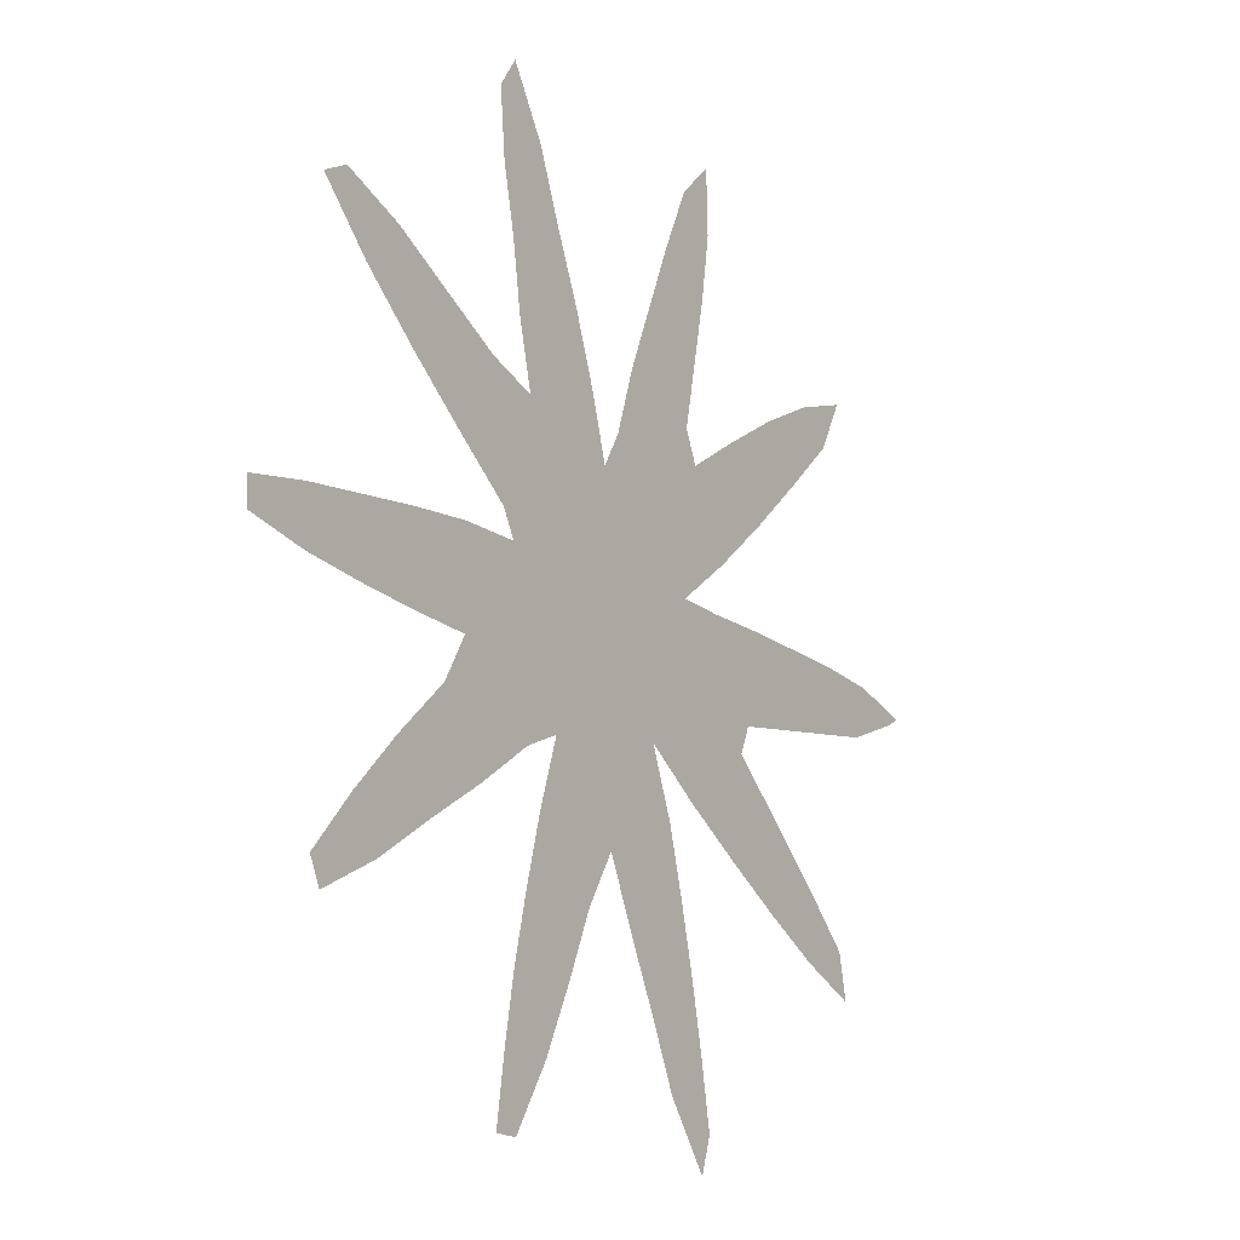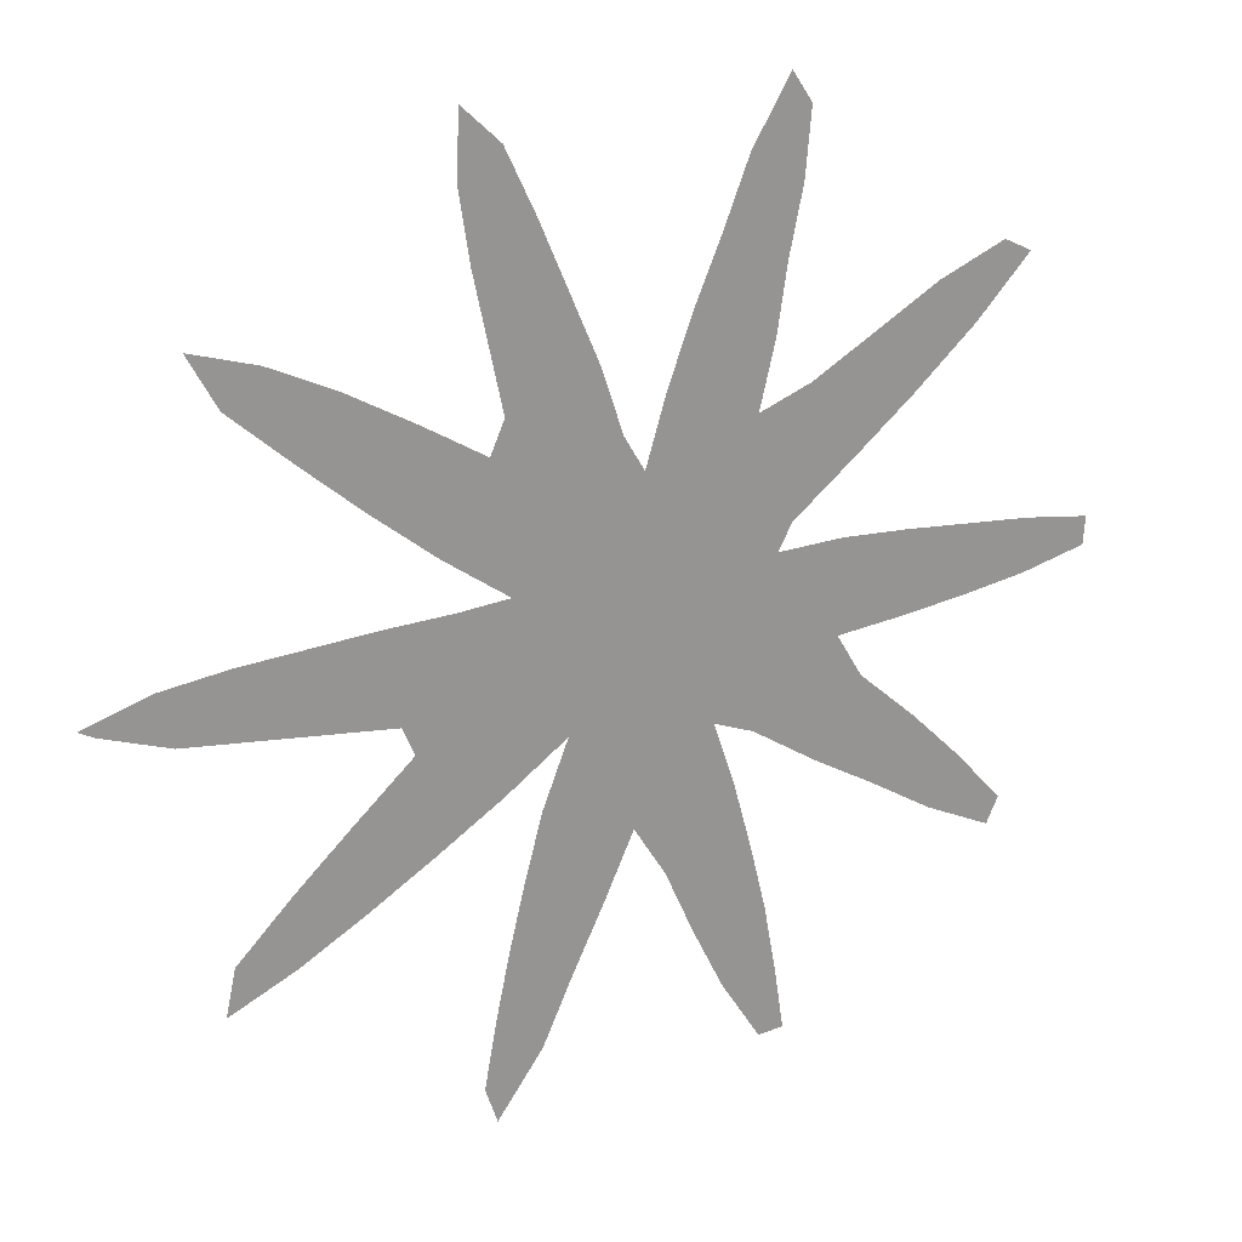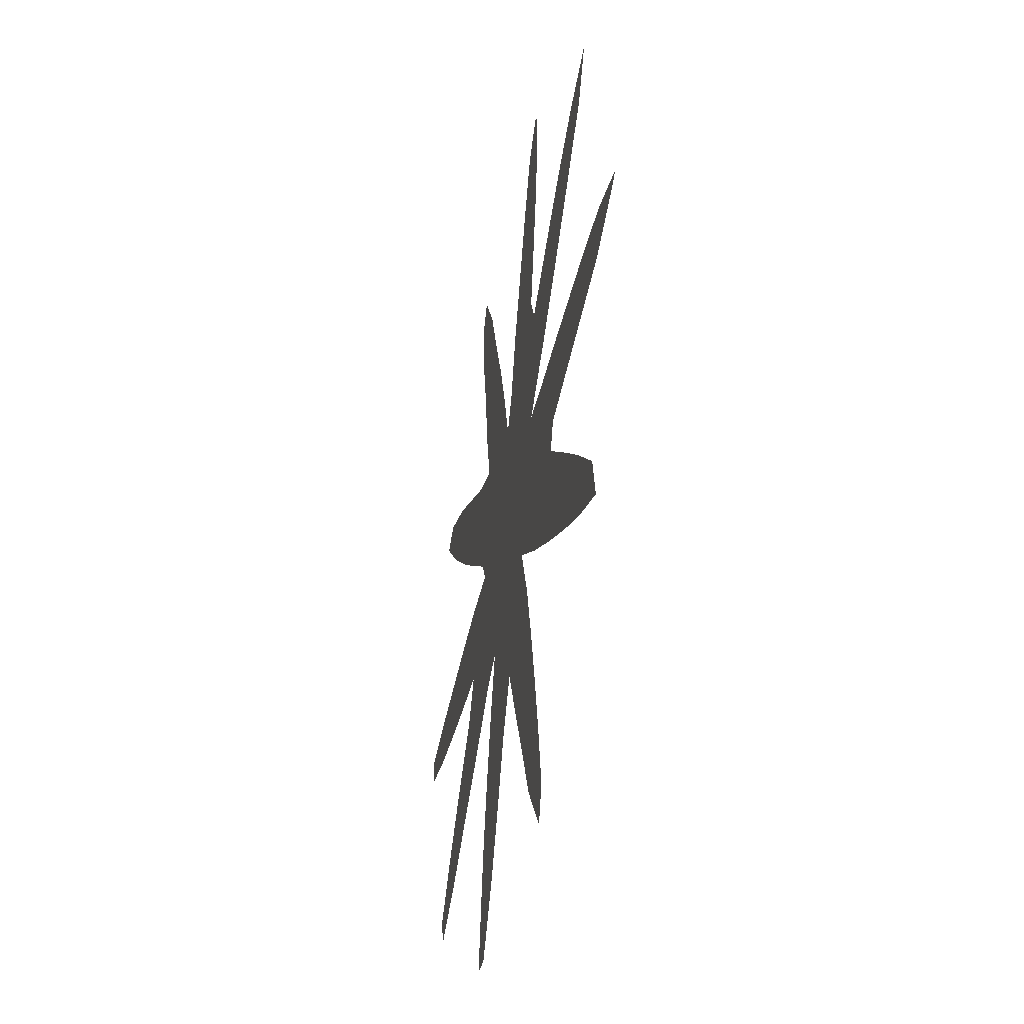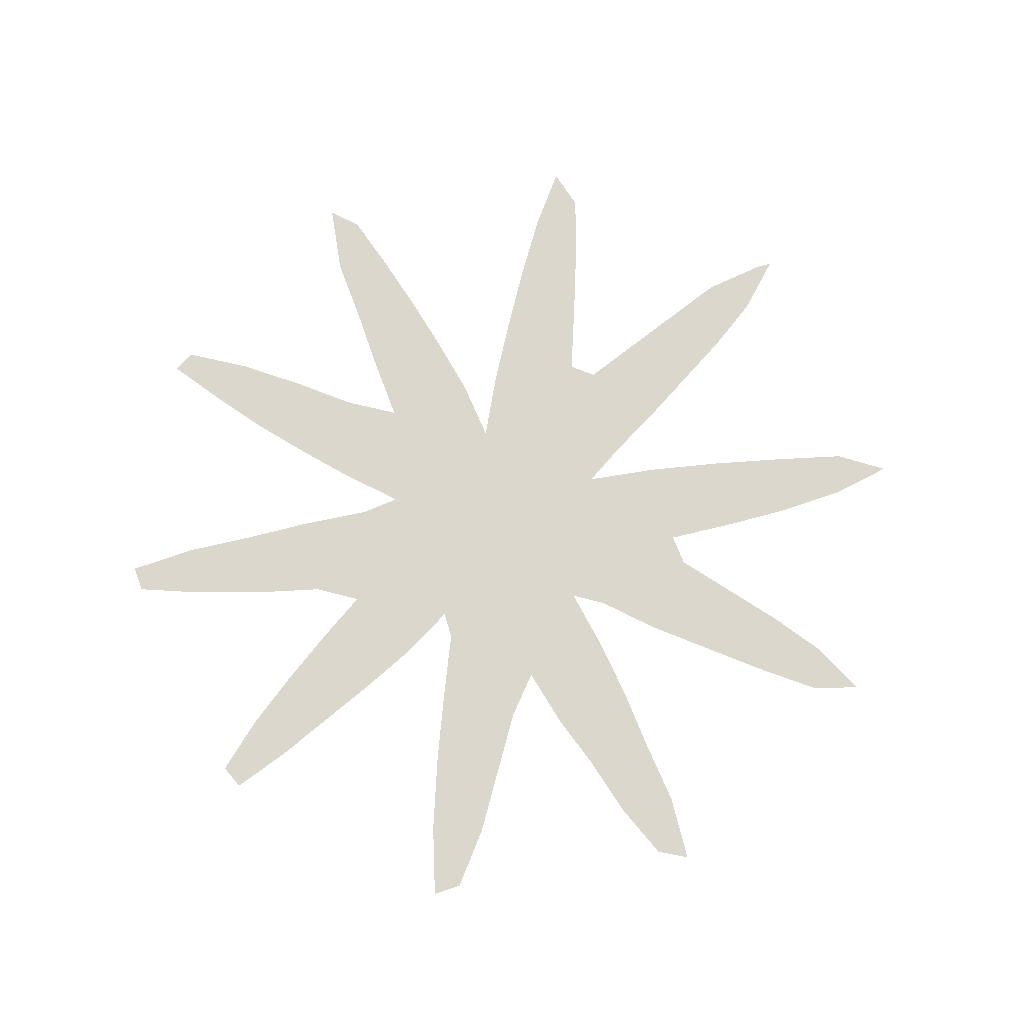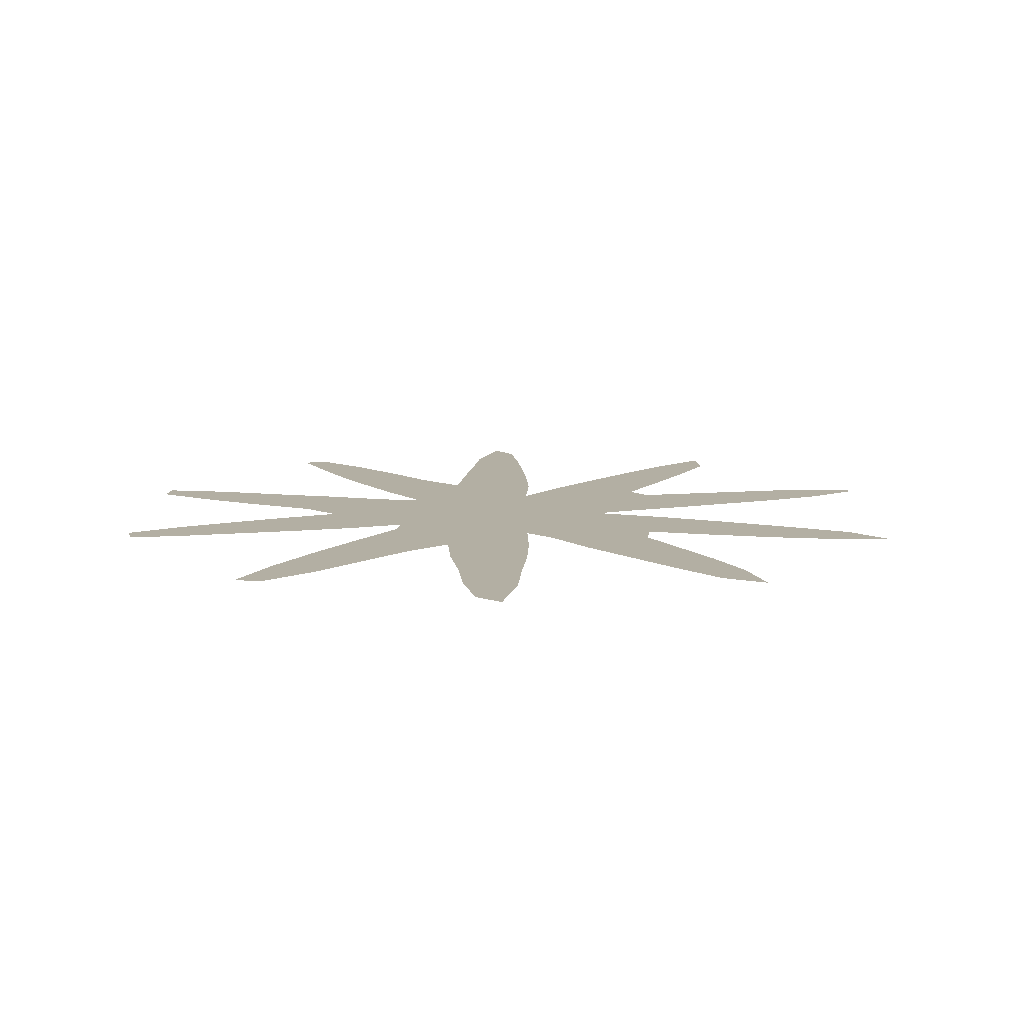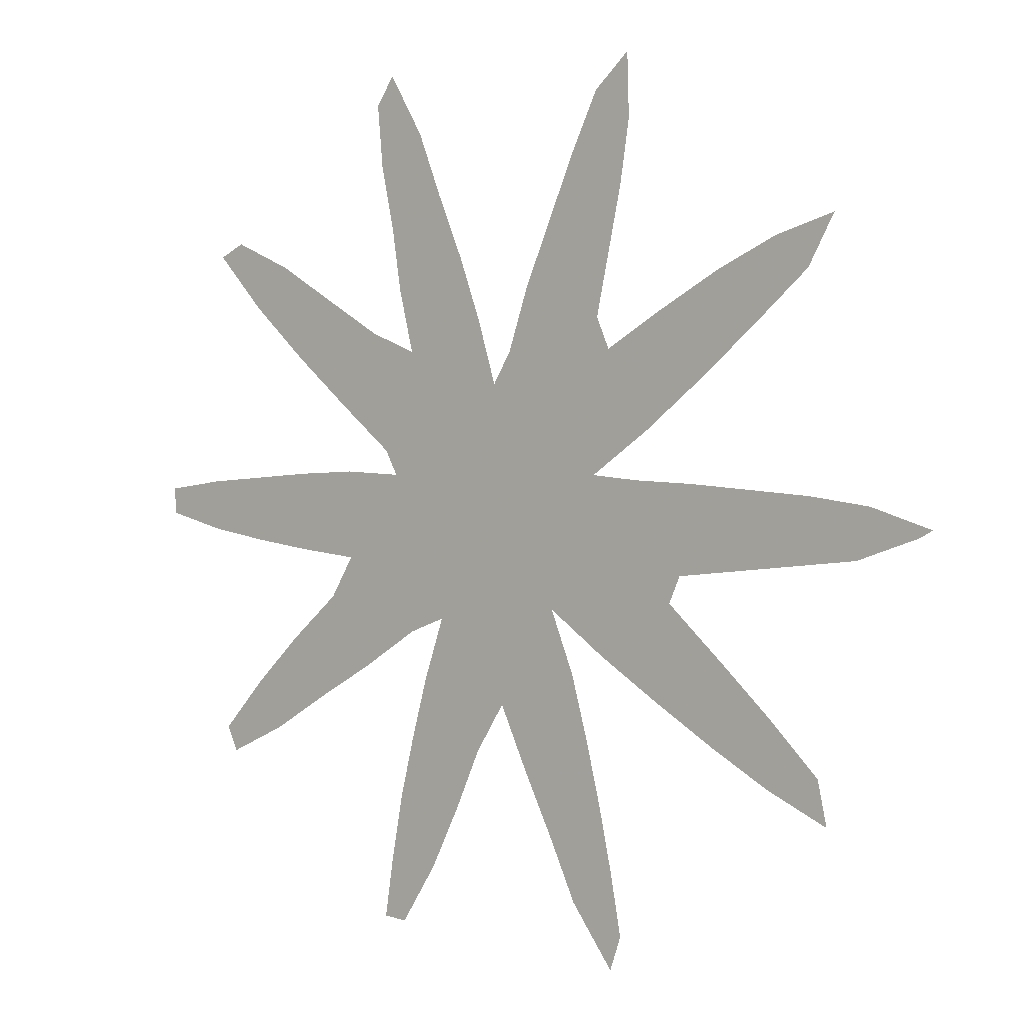
<metadata>
{"format":"obj","ext":"obj","renderer":"f3d","projection":"perspective","resolution":1024,"background":"white","views":[{"elev":-14.1,"azim":124.3,"up":"+Y"},{"elev":22.9,"azim":-27.5,"up":"+Y"},{"elev":-40.2,"azim":-101.0,"up":"+Y"},{"elev":73.4,"azim":135.0,"up":"+Z"},{"elev":11.1,"azim":162.2,"up":"+Z"},{"elev":3.2,"azim":-143.5,"up":"+Y"}]}
</metadata>
<code>
v 0 0.4783 0
v 0.06804 0.499 0
v 0.1361 0.5072 0
v 0.2041 0.5113 0
v 0.2722 0.5155 0
v 0.3402 0.5175 0
v 0.3938 0.5216 0
v 0.3278 0.5691 0
v 0.2619 0.6227 0
v 0.2 0.6763 0
v 0.1381 0.732 0
v 0.1093 0.7856 0
v 0.1753 0.765 0
v 0.2433 0.732 0
v 0.3113 0.6928 0
v 0.3753 0.6536 0
v 0.3897 0.6866 0
v 0.3753 0.7546 0
v 0.3608 0.8227 0
v 0.3505 0.8907 0
v 0.3526 0.9588 0
v 0.3917 0.9216 0
v 0.4227 0.8557 0
v 0.4516 0.7876 0
v 0.4804 0.7196 0
v 0.5031 0.6515 0
v 0.5237 0.6165 0
v 0.5443 0.6845 0
v 0.5691 0.7526 0
v 0.5979 0.8206 0
v 0.6247 0.8887 0
v 0.6639 0.9546 0
v 0.6845 0.9237 0
v 0.6784 0.8557 0
v 0.6639 0.7876 0
v 0.6536 0.7196 0
v 0.6371 0.6515 0
v 0.6907 0.6722 0
v 0.7588 0.7113 0
v 0.8227 0.7484 0
v 0.8907 0.7773 0
v 0.9196 0.7629 0
v 0.8639 0.7031 0
v 0.8 0.6454 0
v 0.7381 0.5938 0
v 0.6742 0.5423 0
v 0.6598 0.5155 0
v 0.7278 0.5175 0
v 0.7959 0.5134 0
v 0.8639 0.5072 0
v 0.932 0.501 0
v 1 0.4907 0
v 0.9979 0.4619 0
v 0.9299 0.4454 0
v 0.8619 0.435 0
v 0.7938 0.4268 0
v 0.7258 0.4206 0
v 0.7526 0.3753 0
v 0.8124 0.3216 0
v 0.866 0.268 0
v 0.9155 0.2124 0
v 0.9031 0.1856 0
v 0.835 0.2186 0
v 0.7691 0.2598 0
v 0.7031 0.299 0
v 0.6371 0.3423 0
v 0.5959 0.3588 0
v 0.6186 0.2907 0
v 0.6371 0.2227 0
v 0.6536 0.1546 0
v 0.666 0.0866 0
v 0.6763 0.01856 0
v 0.6495 0.01649 0
v 0.6082 0.08247 0
v 0.5753 0.1505 0
v 0.5464 0.2165 0
v 0.5134 0.2701 0
v 0.4825 0.2021 0
v 0.4495 0.134 0
v 0.4186 0.06598 0
v 0.3711 0 0
v 0.3588 0.03711 0
v 0.3711 0.1051 0
v 0.3856 0.1732 0
v 0.4021 0.2412 0
v 0.4206 0.3093 0
v 0.4474 0.3773 0
v 0.3835 0.332 0
v 0.3155 0.2887 0
v 0.2474 0.2474 0
v 0.1814 0.2103 0
v 0.1134 0.1794 0
v 0.1237 0.2268 0
v 0.1794 0.2825 0
v 0.2351 0.334 0
v 0.299 0.3917 0
v 0.2866 0.4206 0
v 0.2186 0.4289 0
v 0.1505 0.4371 0
v 0.08247 0.4454 0
v 0.01443 0.4701 0
f 90 94 91
f 3 99 4
f 7 16 8
f 9 15 14
f 9 14 10
f 9 16 15
f 8 16 9
f 47 57 48
f 47 67 57
f 51 53 52
f 91 93 92
f 91 94 93
f 4 99 98
f 2 100 3
f 3 100 99
f 10 14 13
f 10 13 11
f 11 13 12
f 5 97 6
f 4 98 5
f 5 98 97
f 47 87 67
f 67 77 68
f 67 87 77
f 48 57 56
f 57 67 66
f 41 43 42
f 40 43 41
f 69 75 70
f 61 63 62
f 90 95 94
f 1 101 2
f 2 101 100
f 7 96 87
f 6 96 7
f 6 97 96
f 68 76 69
f 68 77 76
f 69 76 75
f 77 87 86
f 48 56 49
f 49 56 55
f 57 66 58
f 58 66 65
f 59 65 64
f 58 65 59
f 27 47 46
f 7 87 27
f 27 87 47
f 70 74 71
f 70 75 74
f 60 63 61
f 59 64 60
f 60 64 63
f 87 96 88
f 77 85 78
f 77 86 85
f 78 85 84
f 40 44 43
f 49 55 50
f 37 46 45
f 27 46 37
f 20 22 21
f 18 25 24
f 17 25 18
f 71 73 72
f 71 74 73
f 80 82 81
f 80 83 82
f 51 54 53
f 50 54 51
f 50 55 54
f 89 95 90
f 89 96 95
f 88 96 89
f 39 44 40
f 27 37 28
f 28 36 29
f 28 37 36
f 18 24 19
f 29 36 35
f 79 84 83
f 79 83 80
f 78 84 79
f 38 45 44
f 38 44 39
f 37 45 38
f 17 26 25
f 16 26 17
f 7 26 16
f 7 27 26
f 19 24 23
f 20 23 22
f 19 23 20
f 31 33 32
f 31 34 33
f 29 35 30
f 30 35 34
f 30 34 31

</code>
